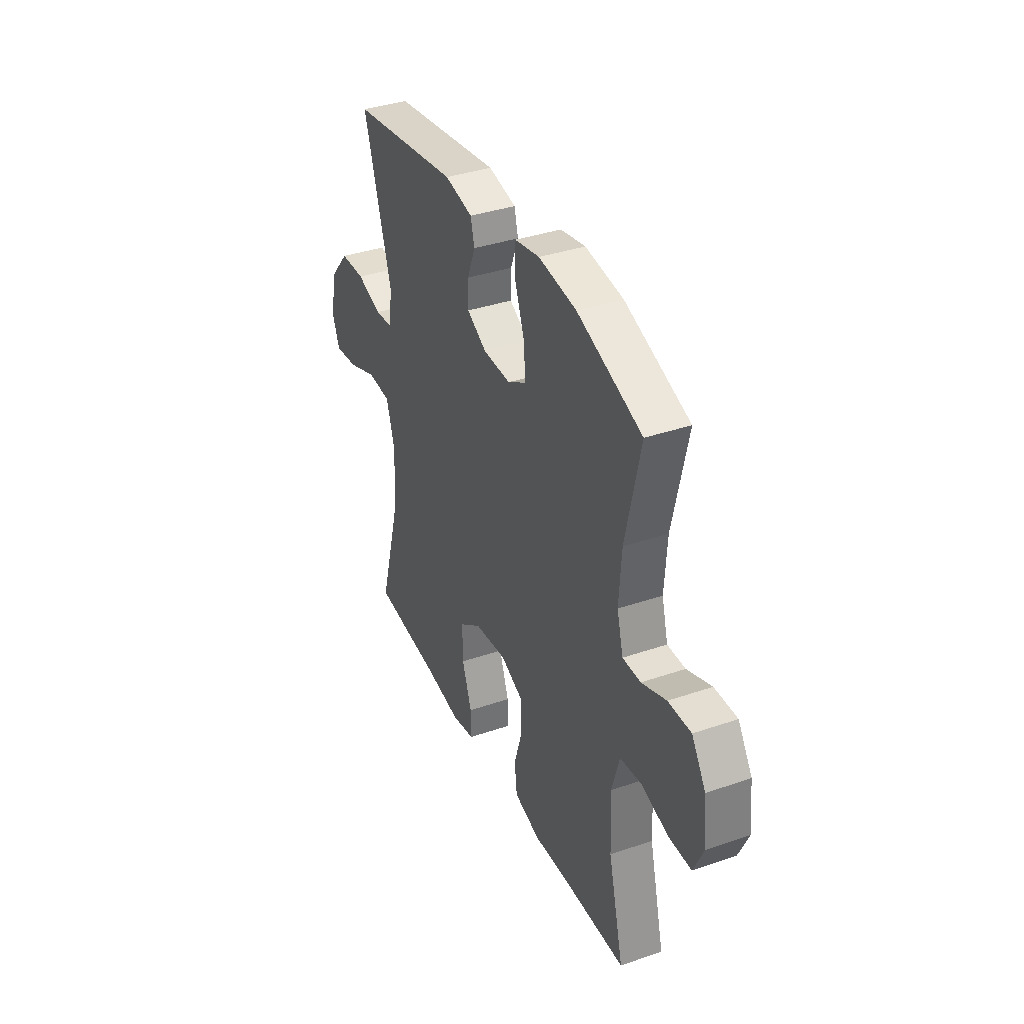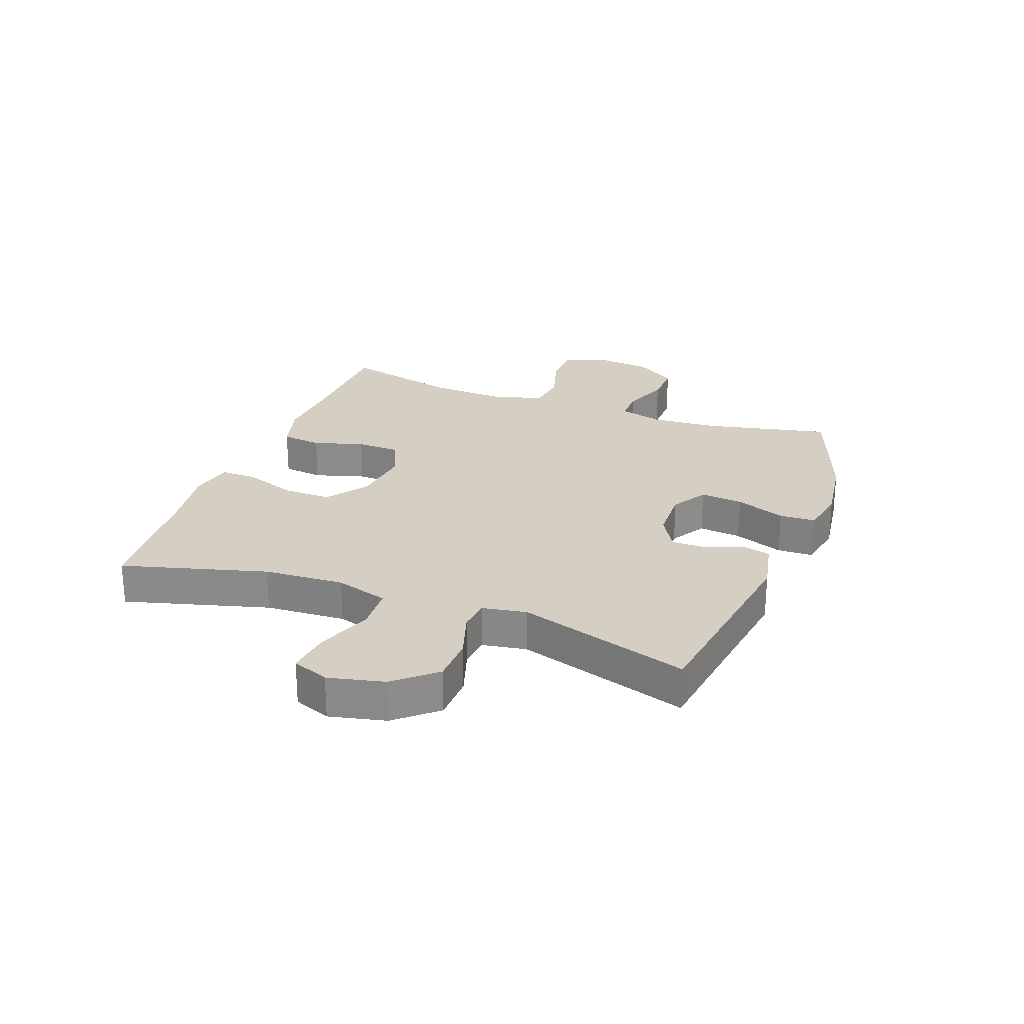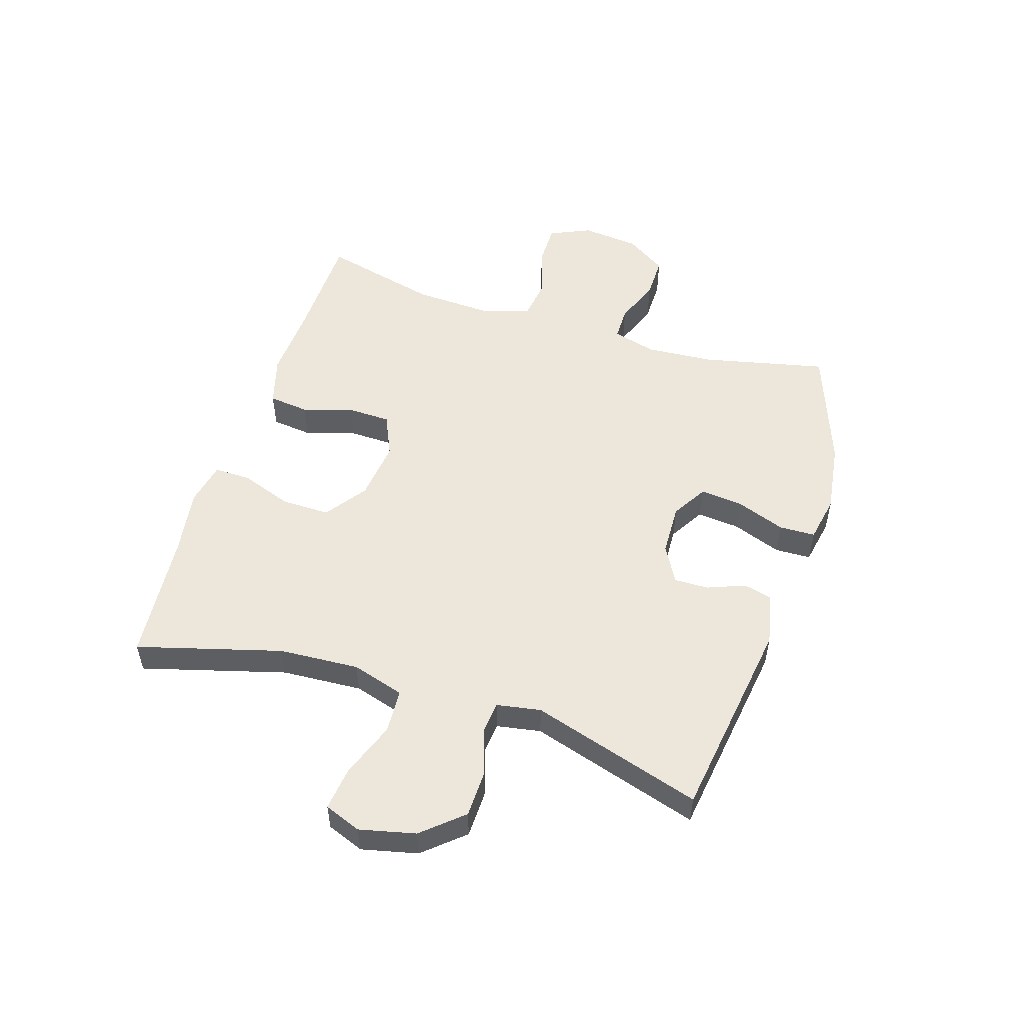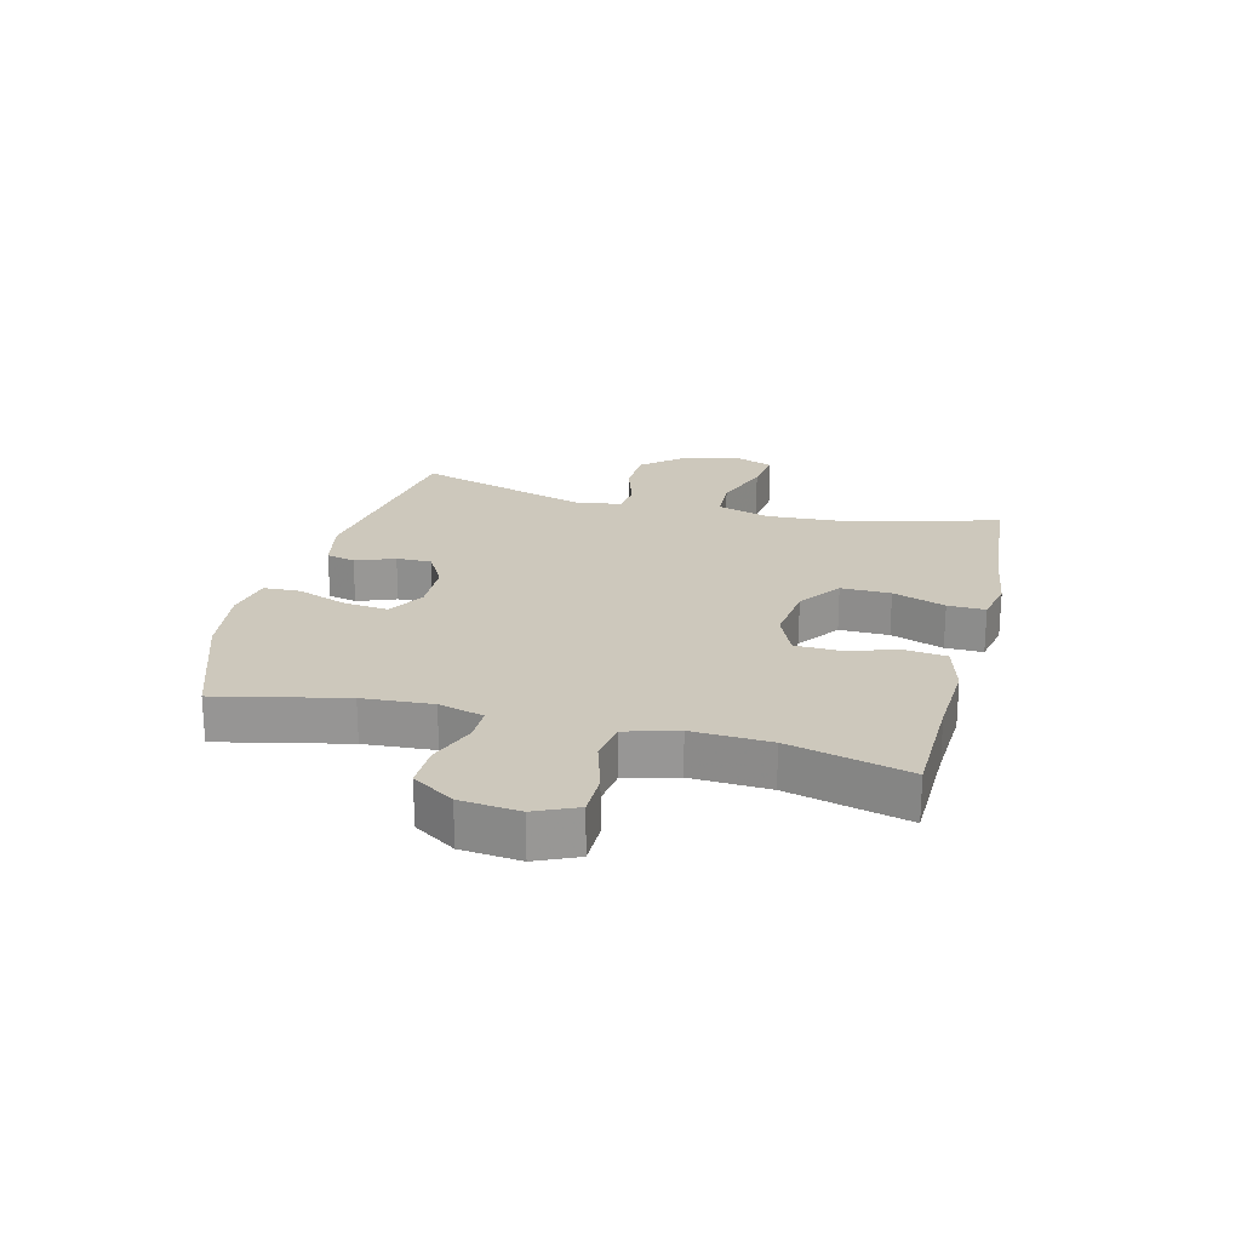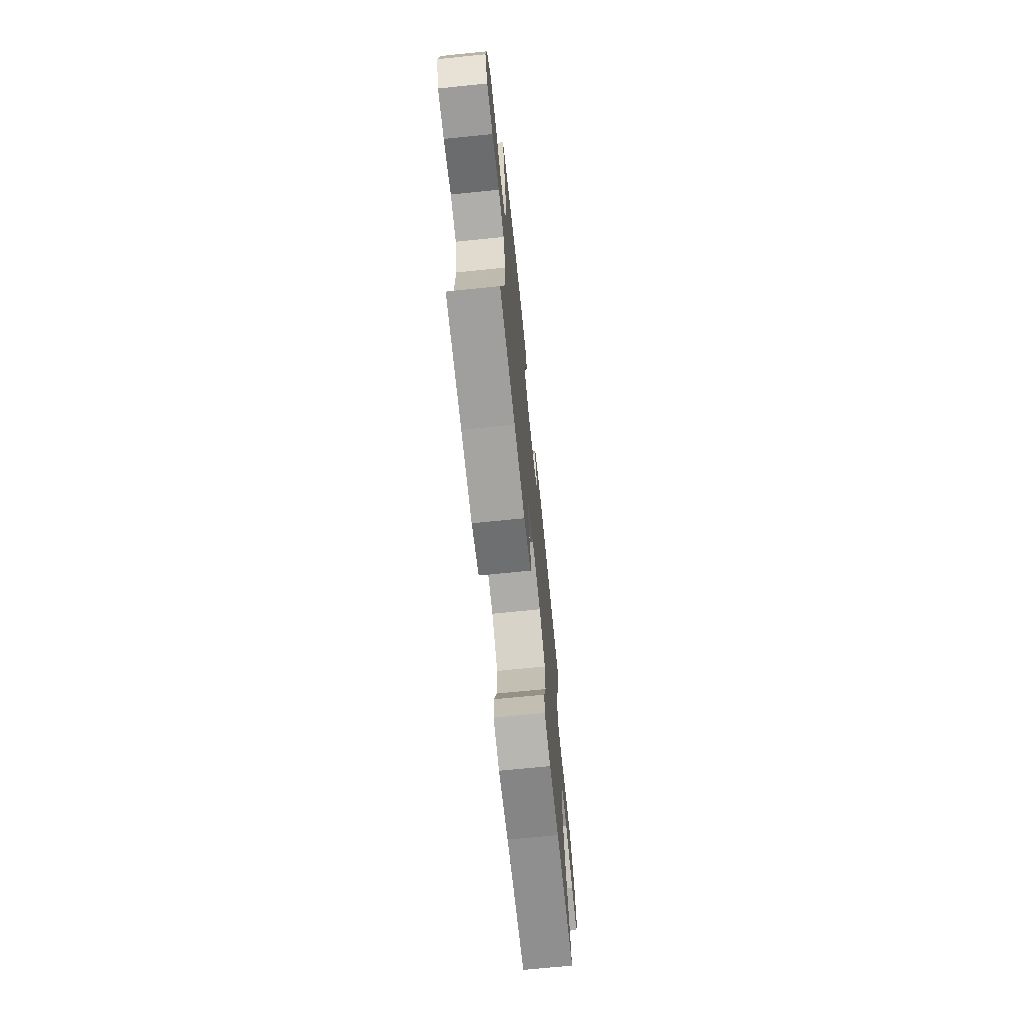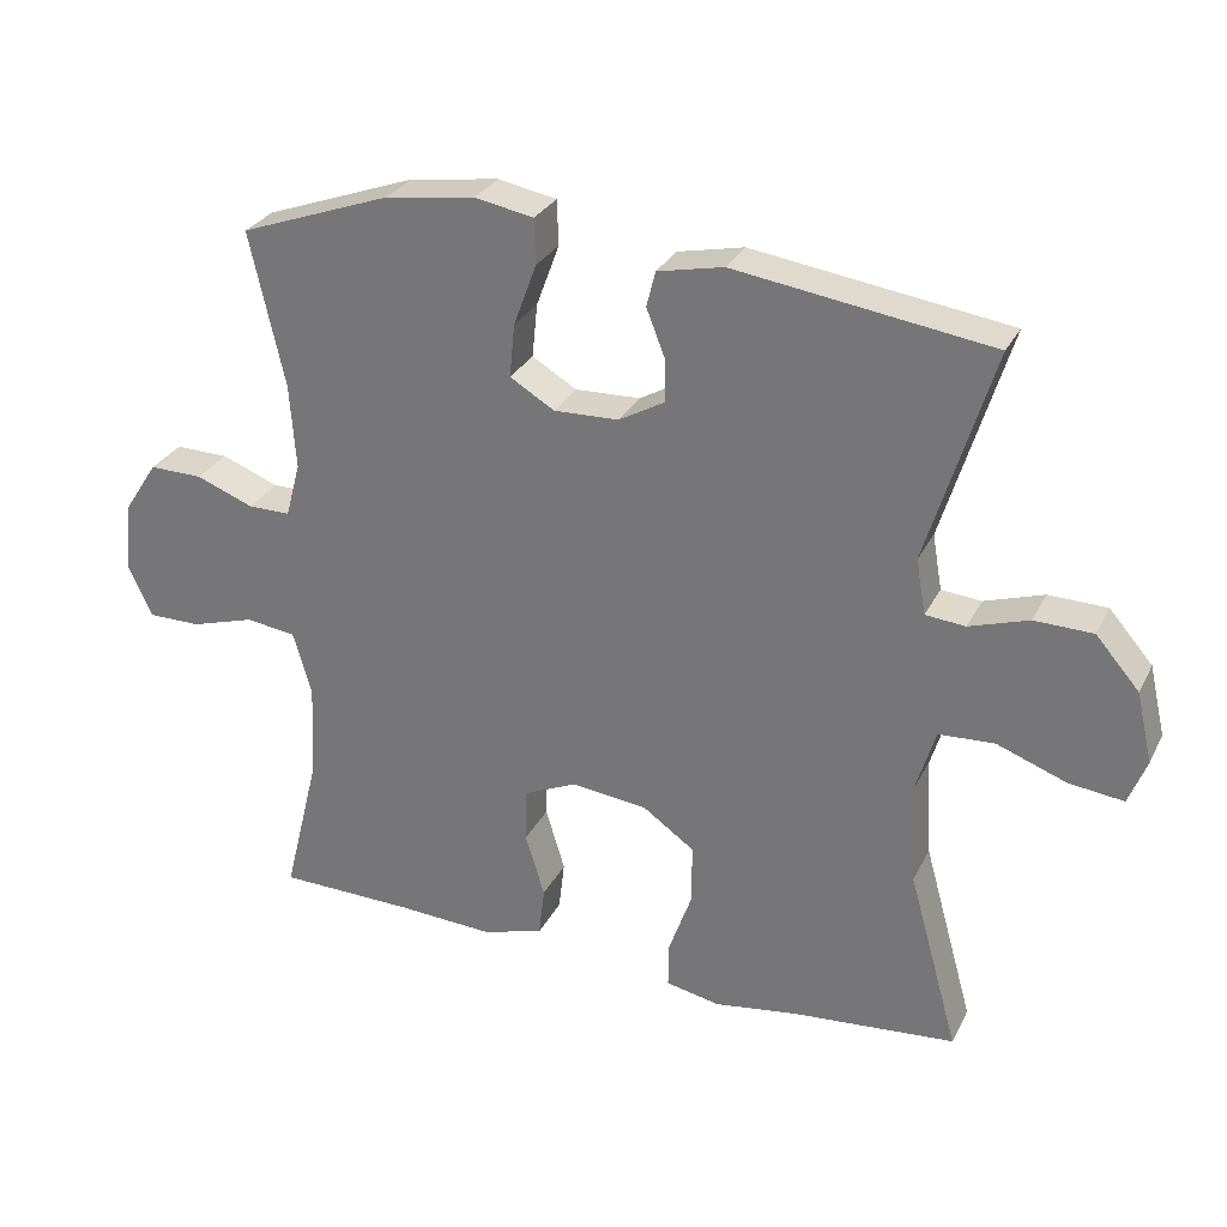
<metadata>
{"format":"obj","ext":"obj","renderer":"f3d","projection":"perspective","resolution":1024,"background":"white","views":[{"elev":37.1,"azim":66.1,"up":"+Z"},{"elev":25.6,"azim":-69.4,"up":"+Y"},{"elev":52.7,"azim":-72.5,"up":"+Y"},{"elev":22.2,"azim":104.3,"up":"+Y"},{"elev":-70.2,"azim":95.8,"up":"+Z"},{"elev":29.0,"azim":-157.4,"up":"+Z"}]}
</metadata>
<code>
v -0.5 0.07 0.5
v -0.154 0.07 0.55
v -0.065 0.07 0.531
v -0.053 0.07 0.483
v -0.078 0.07 0.419
v -0.079 0.07 0.361
v -0.017 0.07 0.326
v 0.071 0.07 0.323
v 0.131 0.07 0.359
v 0.124 0.07 0.431
v 0.093 0.07 0.515
v 0.095 0.07 0.576
v 0.174 0.07 0.591
v 0.295 0.07 0.574
v 0.5 0.07 0.5
v 0.453 0.07 0.29
v 0.445 0.07 0.175
v 0.465 0.07 0.101
v 0.522 0.07 0.101
v 0.6 0.07 0.131
v 0.672 0.07 0.132
v 0.717 0.07 0.063
v 0.727 0.07 -0.035
v 0.696 0.07 -0.104
v 0.624 0.07 -0.104
v 0.538 0.07 -0.078
v 0.47 0.07 -0.087
v 0.445 0.07 -0.173
v 0.451 0.07 -0.302
v 0.5 0.07 -0.5
v 0.315 0.07 -0.504
v 0.187 0.07 -0.511
v 0.103 0.07 -0.487
v 0.095 0.07 -0.419
v 0.121 0.07 -0.333
v 0.119 0.07 -0.26
v 0.047 0.07 -0.228
v -0.055 0.07 -0.24
v -0.125 0.07 -0.29
v -0.124 0.07 -0.372
v -0.093 0.07 -0.459
v -0.092 0.07 -0.521
v -0.165 0.07 -0.536
v -0.28 0.07 -0.519
v -0.5 0.07 -0.5
v -0.432 0.07 -0.256
v -0.424 0.07 -0.12
v -0.451 0.07 -0.031
v -0.526 0.07 -0.027
v -0.62 0.07 -0.062
v -0.694 0.07 -0.071
v -0.718 0.07 -0.009
v -0.696 0.07 0.086
v -0.637 0.07 0.154
v -0.558 0.07 0.156
v -0.478 0.07 0.13
v -0.424 0.07 0.135
v -0.411 0.07 0.21
v -0.5 0 0.5
v -0.154 0 0.55
v -0.065 0 0.531
v -0.053 0 0.483
v -0.078 0 0.419
v -0.079 0 0.361
v -0.017 0 0.326
v 0.071 0 0.323
v 0.131 0 0.359
v 0.124 0 0.431
v 0.093 0 0.515
v 0.095 0 0.576
v 0.174 0 0.591
v 0.295 0 0.574
v 0.5 0 0.5
v 0.453 0 0.29
v 0.445 0 0.175
v 0.465 0 0.101
v 0.522 0 0.101
v 0.6 0 0.131
v 0.672 0 0.132
v 0.717 0 0.063
v 0.727 0 -0.035
v 0.696 0 -0.104
v 0.624 0 -0.104
v 0.538 0 -0.078
v 0.47 0 -0.087
v 0.445 0 -0.173
v 0.451 0 -0.302
v 0.5 0 -0.5
v 0.315 0 -0.504
v 0.187 0 -0.511
v 0.103 0 -0.487
v 0.095 0 -0.419
v 0.121 0 -0.333
v 0.119 0 -0.26
v 0.047 0 -0.228
v -0.055 0 -0.24
v -0.125 0 -0.29
v -0.124 0 -0.372
v -0.093 0 -0.459
v -0.092 0 -0.521
v -0.165 0 -0.536
v -0.28 0 -0.519
v -0.5 0 -0.5
v -0.432 0 -0.256
v -0.424 0 -0.12
v -0.451 0 -0.031
v -0.526 0 -0.027
v -0.62 0 -0.062
v -0.694 0 -0.071
v -0.718 0 -0.009
v -0.696 0 0.086
v -0.637 0 0.154
v -0.558 0 0.156
v -0.478 0 0.13
v -0.424 0 0.135
v -0.411 0 0.21
f 54 55 56
f 53 54 56
f 52 53 56
f 51 52 56
f 50 51 56
f 49 50 56
f 48 49 56 57
f 47 48 57 58
f 44 45 46
f 44 46 47
f 43 44 47
f 42 43 47
f 41 42 47
f 40 41 47
f 39 40 47 58
f 33 34 35
f 32 33 35
f 31 32 35
f 31 35 36
f 30 31 36
f 29 30 36
f 28 29 36 37
f 24 25 26
f 23 24 26
f 22 23 26
f 21 22 26
f 20 21 26
f 19 20 26
f 18 19 26 27
f 28 37 38
f 27 28 38
f 18 27 38
f 17 18 38
f 14 15 16
f 13 14 16
f 12 13 16
f 11 12 16
f 10 11 16
f 3 4 5
f 2 3 5
f 1 2 5
f 58 1 5
f 58 5 6
f 39 58 6 7
f 38 39 7 8
f 17 38 8 9
f 9 10 16 17
f 114 113 112
f 114 112 111
f 114 111 110
f 114 110 109
f 114 109 108
f 114 108 107
f 115 114 107 106
f 116 115 106 105
f 104 103 102
f 105 104 102
f 105 102 101
f 105 101 100
f 105 100 99
f 105 99 98
f 116 105 98 97
f 93 92 91
f 93 91 90
f 93 90 89
f 94 93 89
f 94 89 88
f 94 88 87
f 95 94 87 86
f 84 83 82
f 84 82 81
f 84 81 80
f 84 80 79
f 84 79 78
f 84 78 77
f 85 84 77 76
f 96 95 86
f 96 86 85
f 96 85 76
f 96 76 75
f 74 73 72
f 74 72 71
f 74 71 70
f 74 70 69
f 74 69 68
f 63 62 61
f 63 61 60
f 63 60 59
f 63 59 116
f 64 63 116
f 65 64 116 97
f 66 65 97 96
f 67 66 96 75
f 75 74 68 67
f 1 59 60 2
f 2 60 61 3
f 3 61 62 4
f 4 62 63 5
f 5 63 64 6
f 6 64 65 7
f 7 65 66 8
f 8 66 67 9
f 9 67 68 10
f 10 68 69 11
f 11 69 70 12
f 12 70 71 13
f 13 71 72 14
f 14 72 73 15
f 15 73 74 16
f 16 74 75 17
f 17 75 76 18
f 18 76 77 19
f 19 77 78 20
f 20 78 79 21
f 21 79 80 22
f 22 80 81 23
f 23 81 82 24
f 24 82 83 25
f 25 83 84 26
f 26 84 85 27
f 27 85 86 28
f 28 86 87 29
f 29 87 88 30
f 30 88 89 31
f 31 89 90 32
f 32 90 91 33
f 33 91 92 34
f 34 92 93 35
f 35 93 94 36
f 36 94 95 37
f 37 95 96 38
f 38 96 97 39
f 39 97 98 40
f 40 98 99 41
f 41 99 100 42
f 42 100 101 43
f 43 101 102 44
f 44 102 103 45
f 45 103 104 46
f 46 104 105 47
f 47 105 106 48
f 48 106 107 49
f 49 107 108 50
f 50 108 109 51
f 51 109 110 52
f 52 110 111 53
f 53 111 112 54
f 54 112 113 55
f 55 113 114 56
f 56 114 115 57
f 57 115 116 58
f 58 116 59 1

</code>
